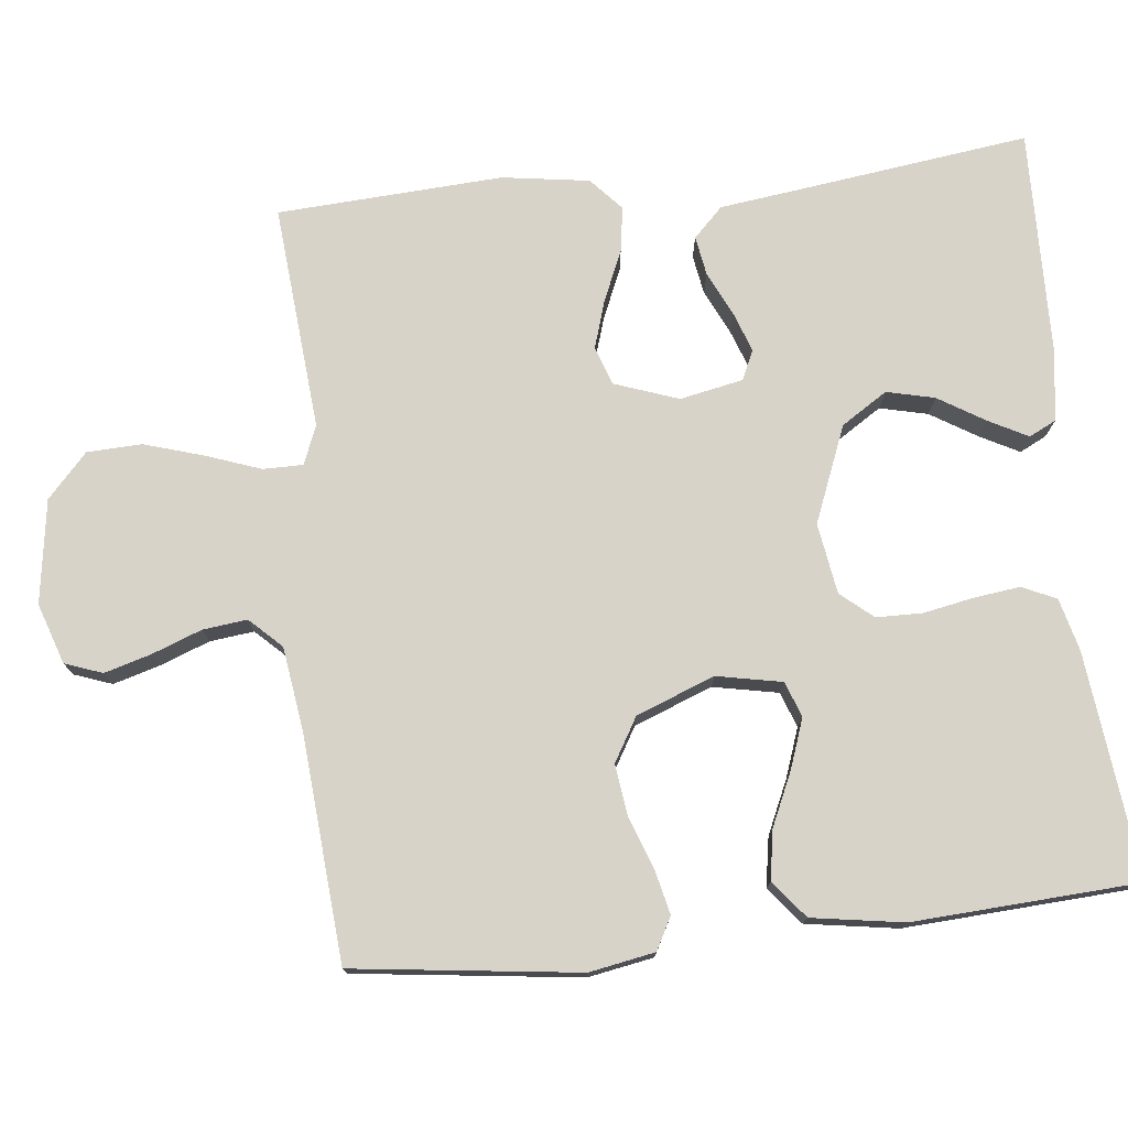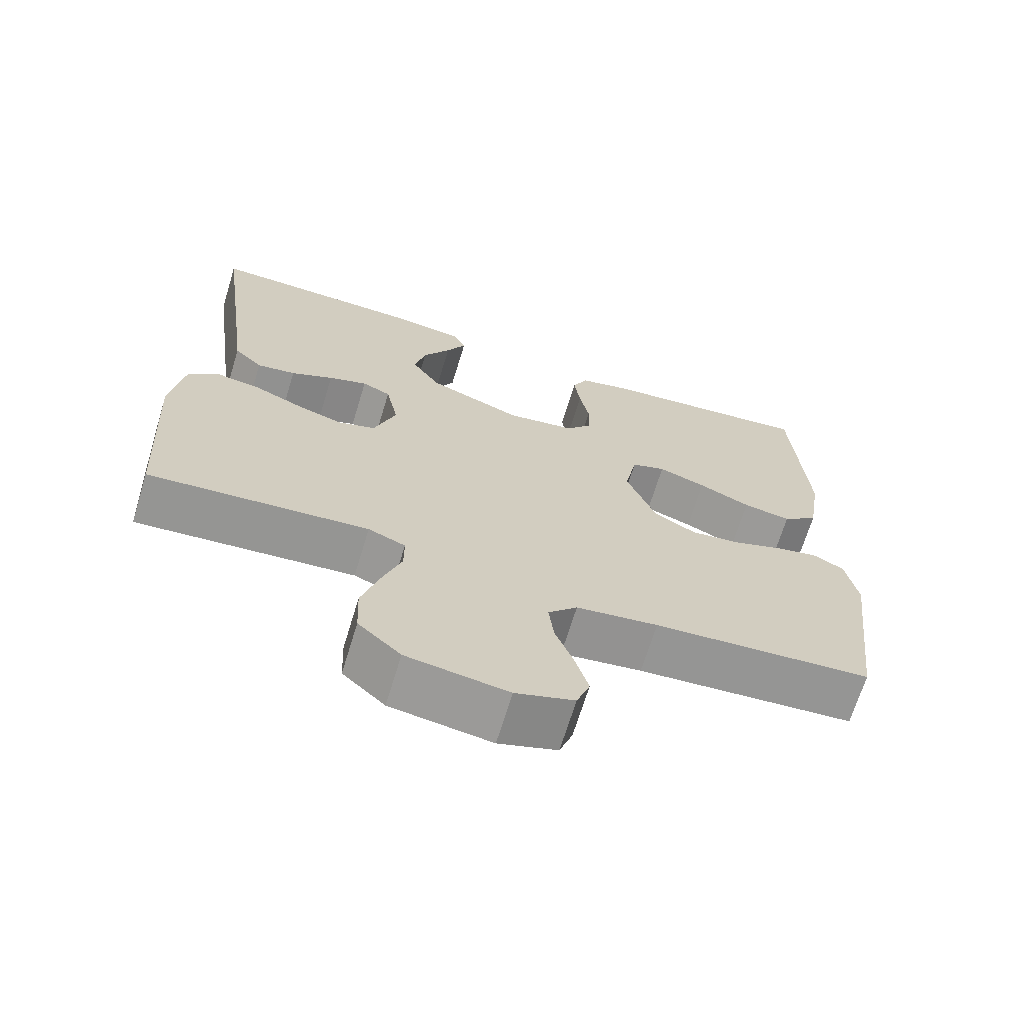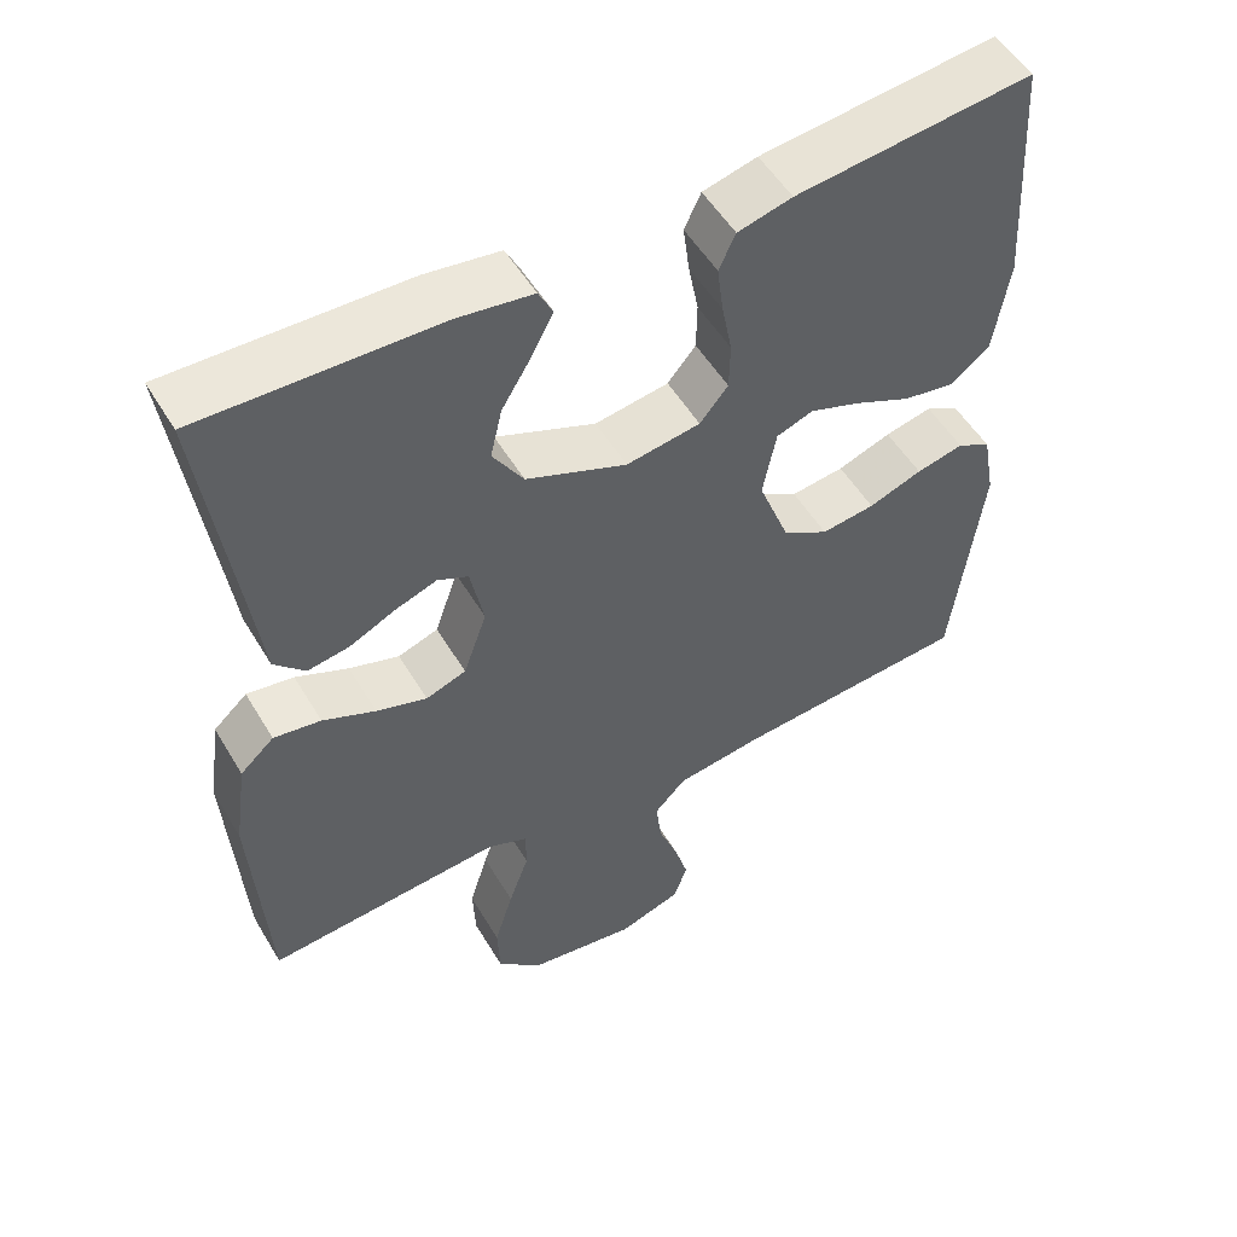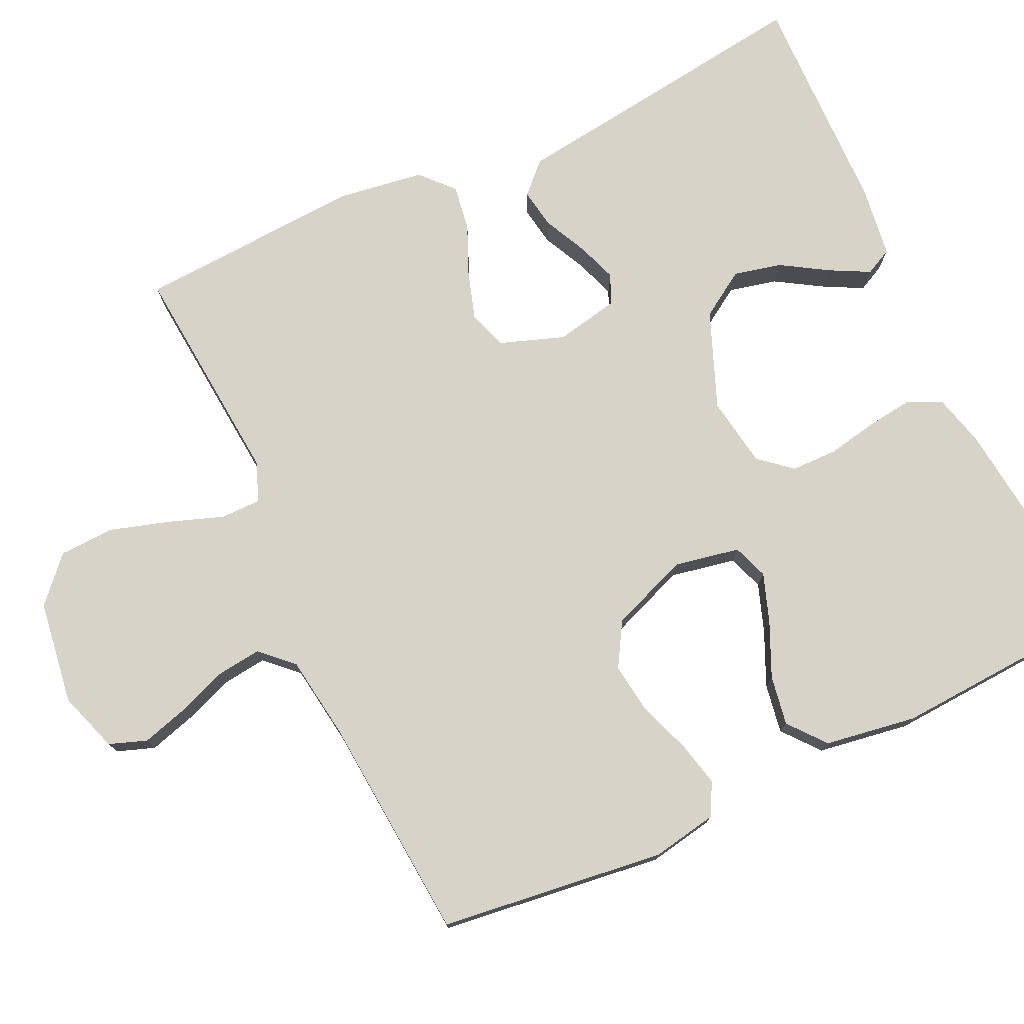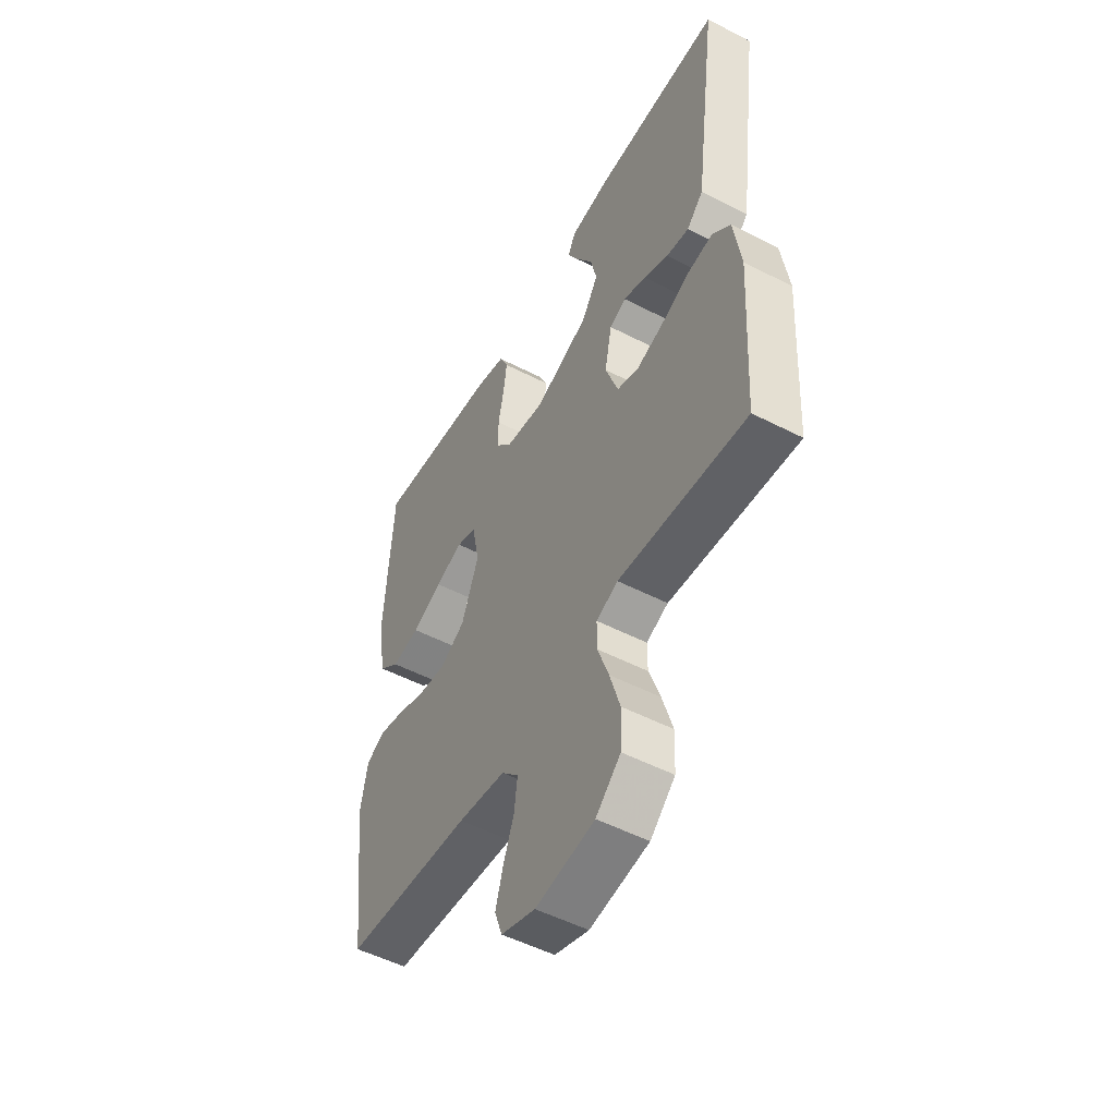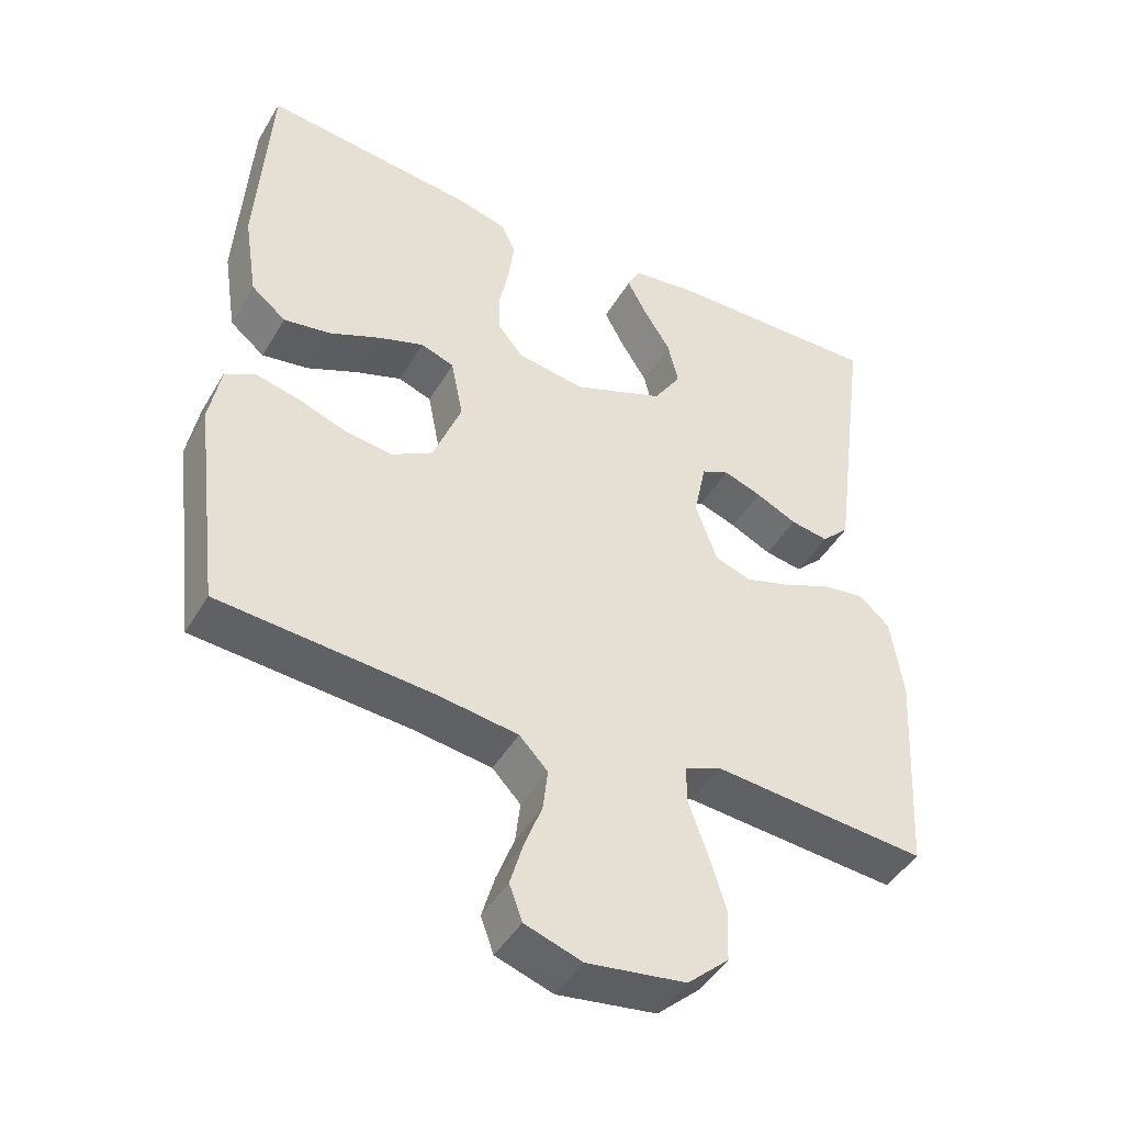
<metadata>
{"format":"obj","ext":"obj","renderer":"f3d","projection":"perspective","resolution":1024,"background":"white","views":[{"elev":75.9,"azim":-96.1,"up":"+Y"},{"elev":-68.4,"azim":163.0,"up":"+Z"},{"elev":52.7,"azim":149.8,"up":"+Z"},{"elev":76.0,"azim":-115.1,"up":"+Y"},{"elev":-52.0,"azim":60.9,"up":"+Z"},{"elev":-45.3,"azim":-28.9,"up":"+Z"}]}
</metadata>
<code>
v -0.5 0.07 0.5
v -0.2 0.07 0.466
v -0.131 0.07 0.448
v -0.11 0.07 0.403
v -0.118 0.07 0.341
v -0.131 0.07 0.274
v -0.13 0.07 0.213
v -0.094 0.07 0.17
v 0 0.07 0.155
v 0.128 0.07 0.206
v 0.167 0.07 0.267
v 0.152 0.07 0.331
v 0.114 0.07 0.393
v 0.087 0.07 0.445
v 0.105 0.07 0.481
v 0.2 0.07 0.494
v 0.5 0.07 0.5
v 0.46 0.07 0.2
v 0.445 0.07 0.085
v 0.406 0.07 0.046
v 0.353 0.07 0.055
v 0.295 0.07 0.083
v 0.242 0.07 0.102
v 0.203 0.07 0.084
v 0.186 0.07 0
v 0.216 0.07 -0.085
v 0.267 0.07 -0.103
v 0.331 0.07 -0.083
v 0.398 0.07 -0.054
v 0.458 0.07 -0.045
v 0.501 0.07 -0.084
v 0.518 0.07 -0.2
v 0.5 0.07 -0.5
v 0.2 0.07 -0.474
v 0.149 0.07 -0.495
v 0.149 0.07 -0.548
v 0.175 0.07 -0.621
v 0.199 0.07 -0.7
v 0.196 0.07 -0.773
v 0.138 0.07 -0.826
v 0 0.07 -0.846
v -0.08 0.07 -0.819
v -0.098 0.07 -0.769
v -0.08 0.07 -0.707
v -0.055 0.07 -0.641
v -0.048 0.07 -0.582
v -0.088 0.07 -0.54
v -0.2 0.07 -0.524
v -0.5 0.07 -0.5
v -0.537 0.07 -0.2
v -0.521 0.07 -0.113
v -0.478 0.07 -0.09
v -0.418 0.07 -0.104
v -0.35 0.07 -0.129
v -0.282 0.07 -0.138
v -0.224 0.07 -0.104
v -0.184 0.07 0
v -0.201 0.07 0.087
v -0.248 0.07 0.104
v -0.313 0.07 0.081
v -0.384 0.07 0.049
v -0.45 0.07 0.038
v -0.499 0.07 0.078
v -0.518 0.07 0.2
v -0.5 0 0.5
v -0.2 0 0.466
v -0.131 0 0.448
v -0.11 0 0.403
v -0.118 0 0.341
v -0.131 0 0.274
v -0.13 0 0.213
v -0.094 0 0.17
v 0 0 0.155
v 0.128 0 0.206
v 0.167 0 0.267
v 0.152 0 0.331
v 0.114 0 0.393
v 0.087 0 0.445
v 0.105 0 0.481
v 0.2 0 0.494
v 0.5 0 0.5
v 0.46 0 0.2
v 0.445 0 0.085
v 0.406 0 0.046
v 0.353 0 0.055
v 0.295 0 0.083
v 0.242 0 0.102
v 0.203 0 0.084
v 0.186 0 0
v 0.216 0 -0.085
v 0.267 0 -0.103
v 0.331 0 -0.083
v 0.398 0 -0.054
v 0.458 0 -0.045
v 0.501 0 -0.084
v 0.518 0 -0.2
v 0.5 0 -0.5
v 0.2 0 -0.474
v 0.149 0 -0.495
v 0.149 0 -0.548
v 0.175 0 -0.621
v 0.199 0 -0.7
v 0.196 0 -0.773
v 0.138 0 -0.826
v 0 0 -0.846
v -0.08 0 -0.819
v -0.098 0 -0.769
v -0.08 0 -0.707
v -0.055 0 -0.641
v -0.048 0 -0.582
v -0.088 0 -0.54
v -0.2 0 -0.524
v -0.5 0 -0.5
v -0.537 0 -0.2
v -0.521 0 -0.113
v -0.478 0 -0.09
v -0.418 0 -0.104
v -0.35 0 -0.129
v -0.282 0 -0.138
v -0.224 0 -0.104
v -0.184 0 0
v -0.201 0 0.087
v -0.248 0 0.104
v -0.313 0 0.081
v -0.384 0 0.049
v -0.45 0 0.038
v -0.499 0 0.078
v -0.518 0 0.2
f 60 61 62 63
f 59 60 63 64
f 51 52 53 54
f 51 54 55
f 48 49 50 51
f 47 48 51 55
f 46 47 55 56
f 42 43 44 45
f 40 41 42 45
f 40 45 46
f 36 37 38 39
f 36 39 40 46
f 31 32 33 34
f 31 34 35
f 28 29 30 31
f 27 28 31 35
f 26 27 35
f 25 26 35
f 19 20 21 22
f 18 19 22 23
f 17 18 23
f 16 17 23 24
f 12 13 14 15
f 12 15 16
f 11 12 16
f 3 4 5 6
f 1 2 3 6
f 59 64 1 6
f 58 59 6 7
f 57 58 7 8
f 56 57 8 9
f 35 36 46 56
f 25 35 56 9
f 11 16 24 25
f 10 11 25
f 9 10 25
f 127 126 125 124
f 128 127 124 123
f 118 117 116 115
f 119 118 115
f 115 114 113 112
f 119 115 112 111
f 120 119 111 110
f 109 108 107 106
f 109 106 105 104
f 110 109 104
f 103 102 101 100
f 110 104 103 100
f 98 97 96 95
f 99 98 95
f 95 94 93 92
f 99 95 92 91
f 99 91 90
f 99 90 89
f 86 85 84 83
f 87 86 83 82
f 87 82 81
f 88 87 81 80
f 79 78 77 76
f 80 79 76
f 80 76 75
f 70 69 68 67
f 70 67 66 65
f 70 65 128 123
f 71 70 123 122
f 72 71 122 121
f 73 72 121 120
f 120 110 100 99
f 73 120 99 89
f 89 88 80 75
f 89 75 74
f 89 74 73
f 1 65 66 2
f 2 66 67 3
f 3 67 68 4
f 4 68 69 5
f 5 69 70 6
f 6 70 71 7
f 7 71 72 8
f 8 72 73 9
f 9 73 74 10
f 10 74 75 11
f 11 75 76 12
f 12 76 77 13
f 13 77 78 14
f 14 78 79 15
f 15 79 80 16
f 16 80 81 17
f 17 81 82 18
f 18 82 83 19
f 19 83 84 20
f 20 84 85 21
f 21 85 86 22
f 22 86 87 23
f 23 87 88 24
f 24 88 89 25
f 25 89 90 26
f 26 90 91 27
f 27 91 92 28
f 28 92 93 29
f 29 93 94 30
f 30 94 95 31
f 31 95 96 32
f 32 96 97 33
f 33 97 98 34
f 34 98 99 35
f 35 99 100 36
f 36 100 101 37
f 37 101 102 38
f 38 102 103 39
f 39 103 104 40
f 40 104 105 41
f 41 105 106 42
f 42 106 107 43
f 43 107 108 44
f 44 108 109 45
f 45 109 110 46
f 46 110 111 47
f 47 111 112 48
f 48 112 113 49
f 49 113 114 50
f 50 114 115 51
f 51 115 116 52
f 52 116 117 53
f 53 117 118 54
f 54 118 119 55
f 55 119 120 56
f 56 120 121 57
f 57 121 122 58
f 58 122 123 59
f 59 123 124 60
f 60 124 125 61
f 61 125 126 62
f 62 126 127 63
f 63 127 128 64
f 64 128 65 1

</code>
